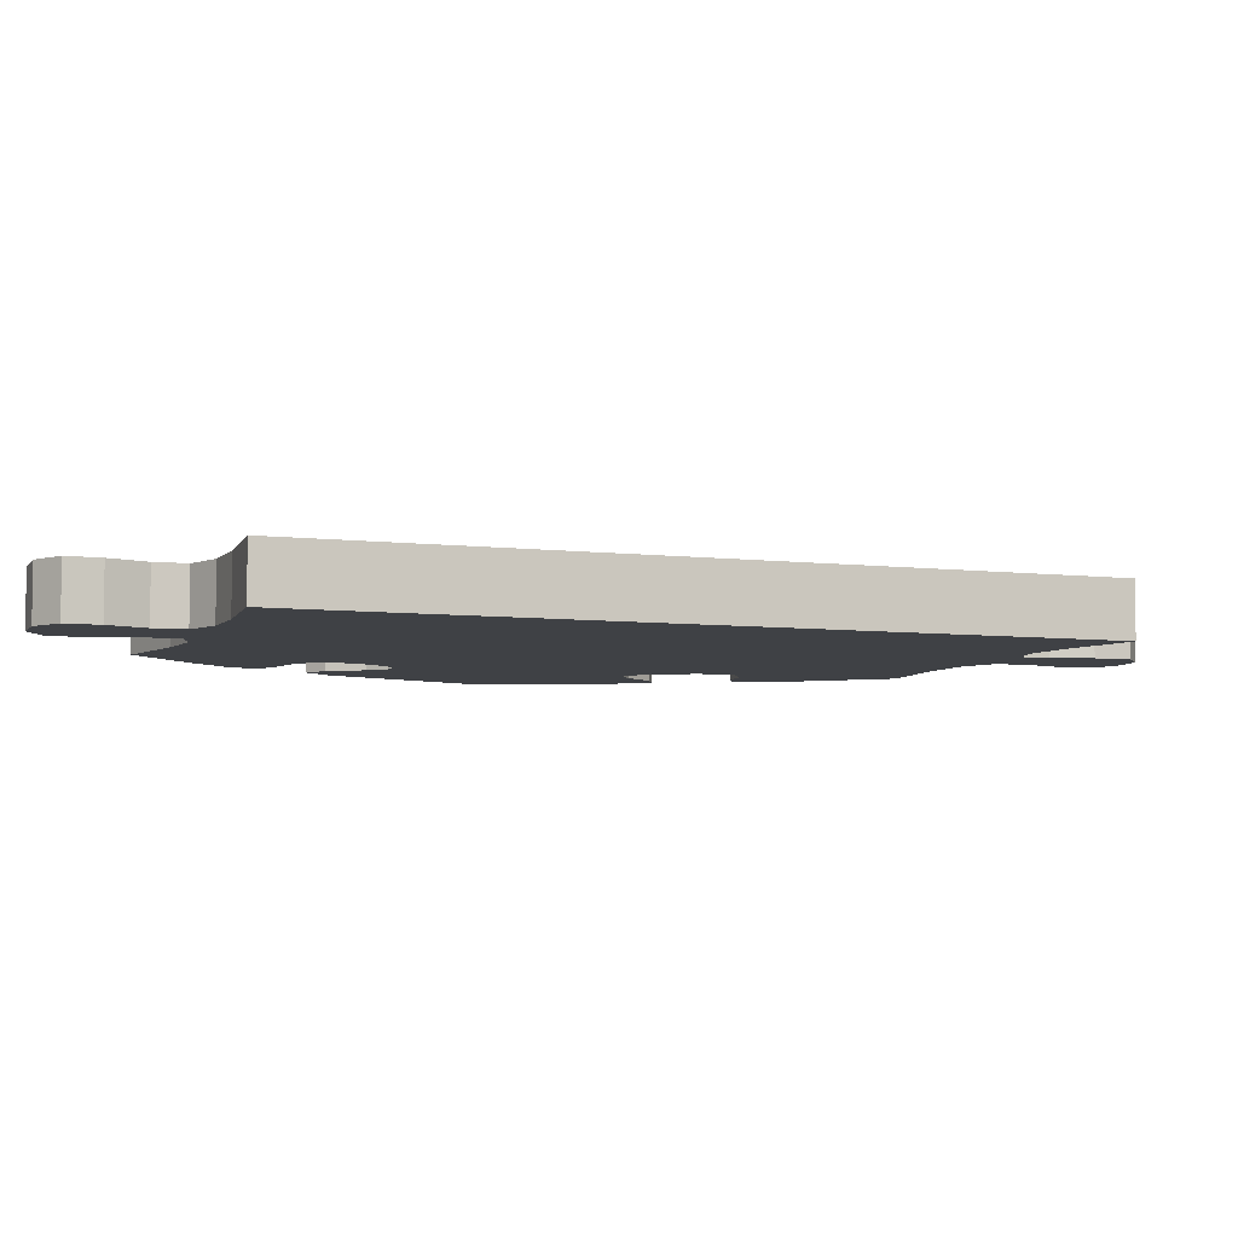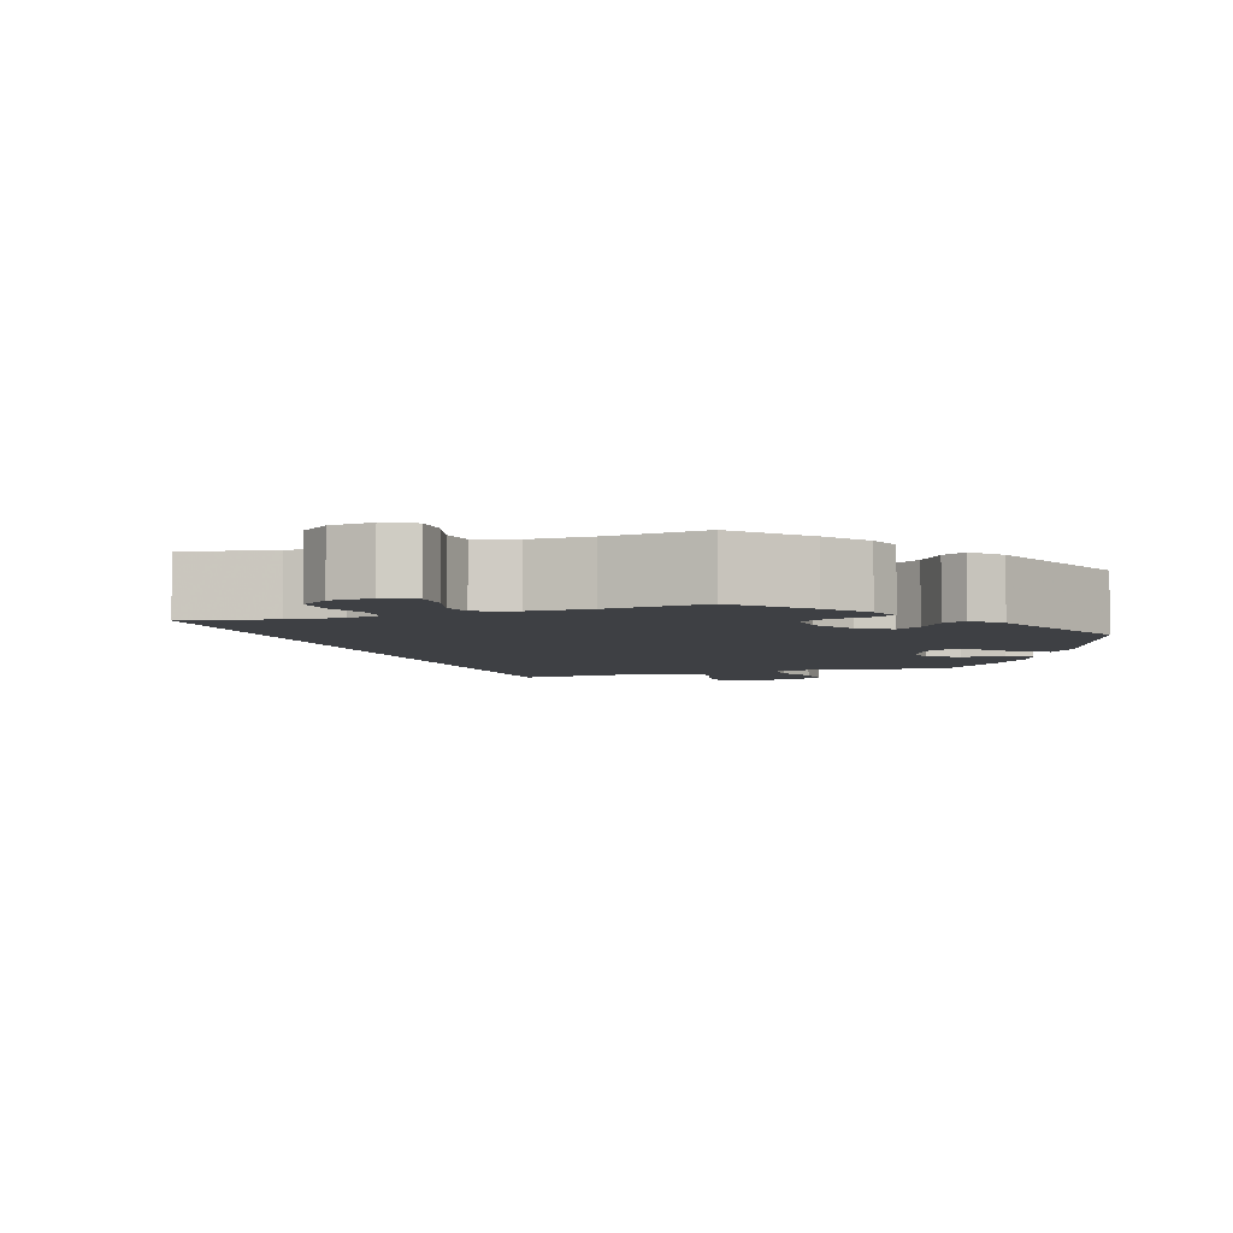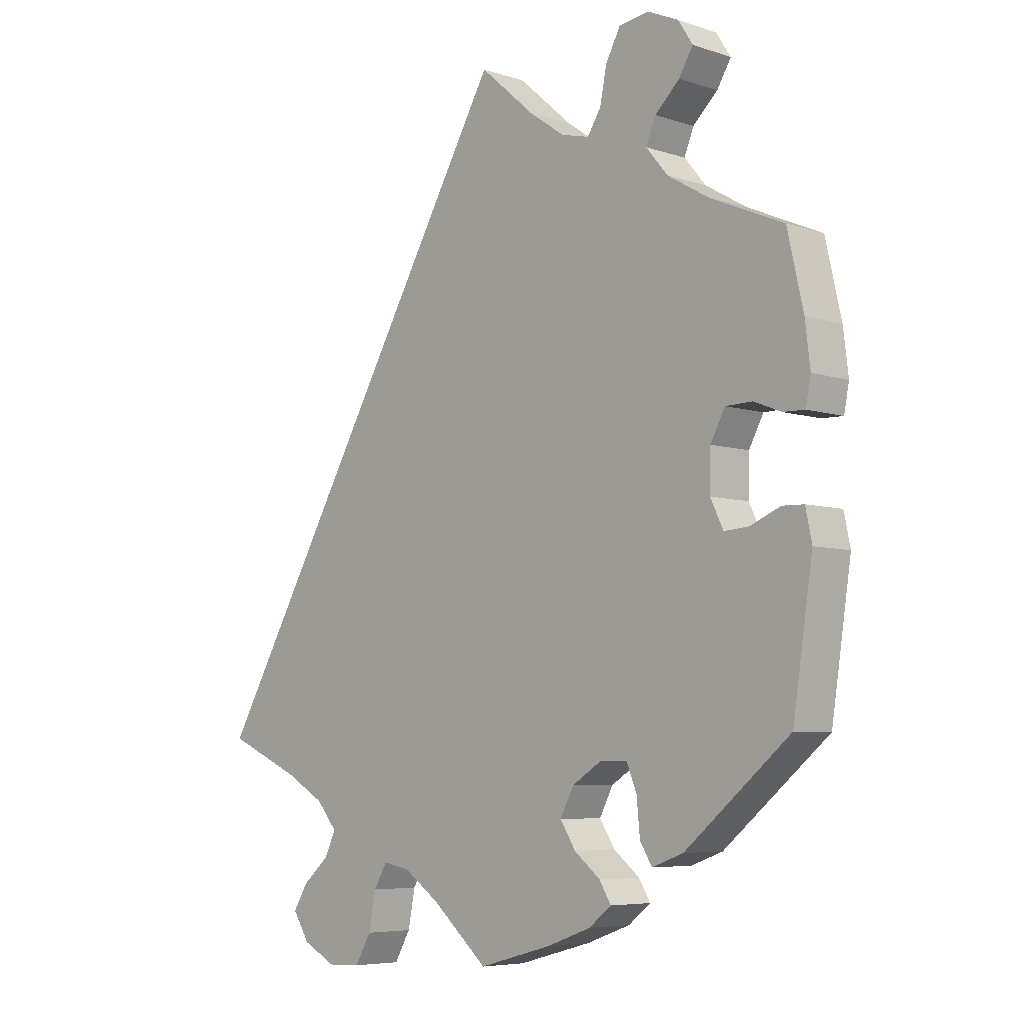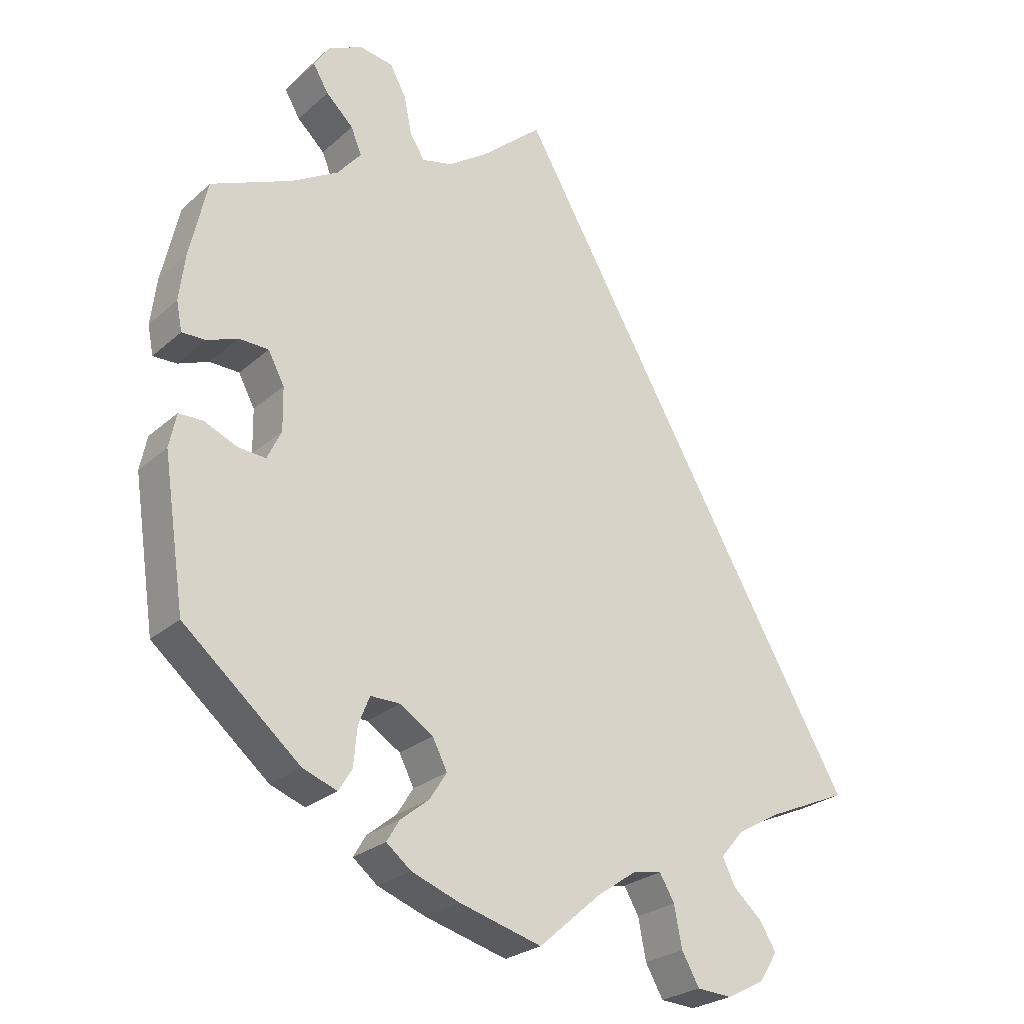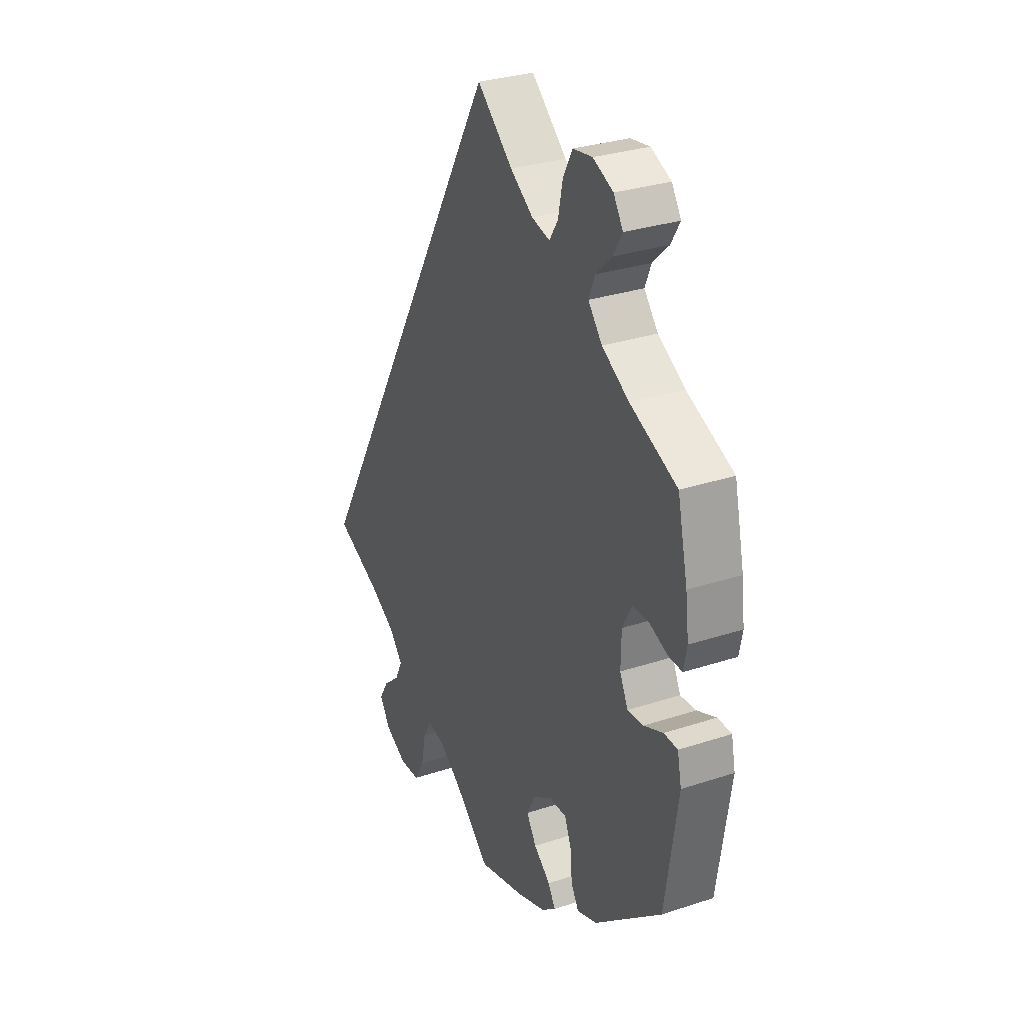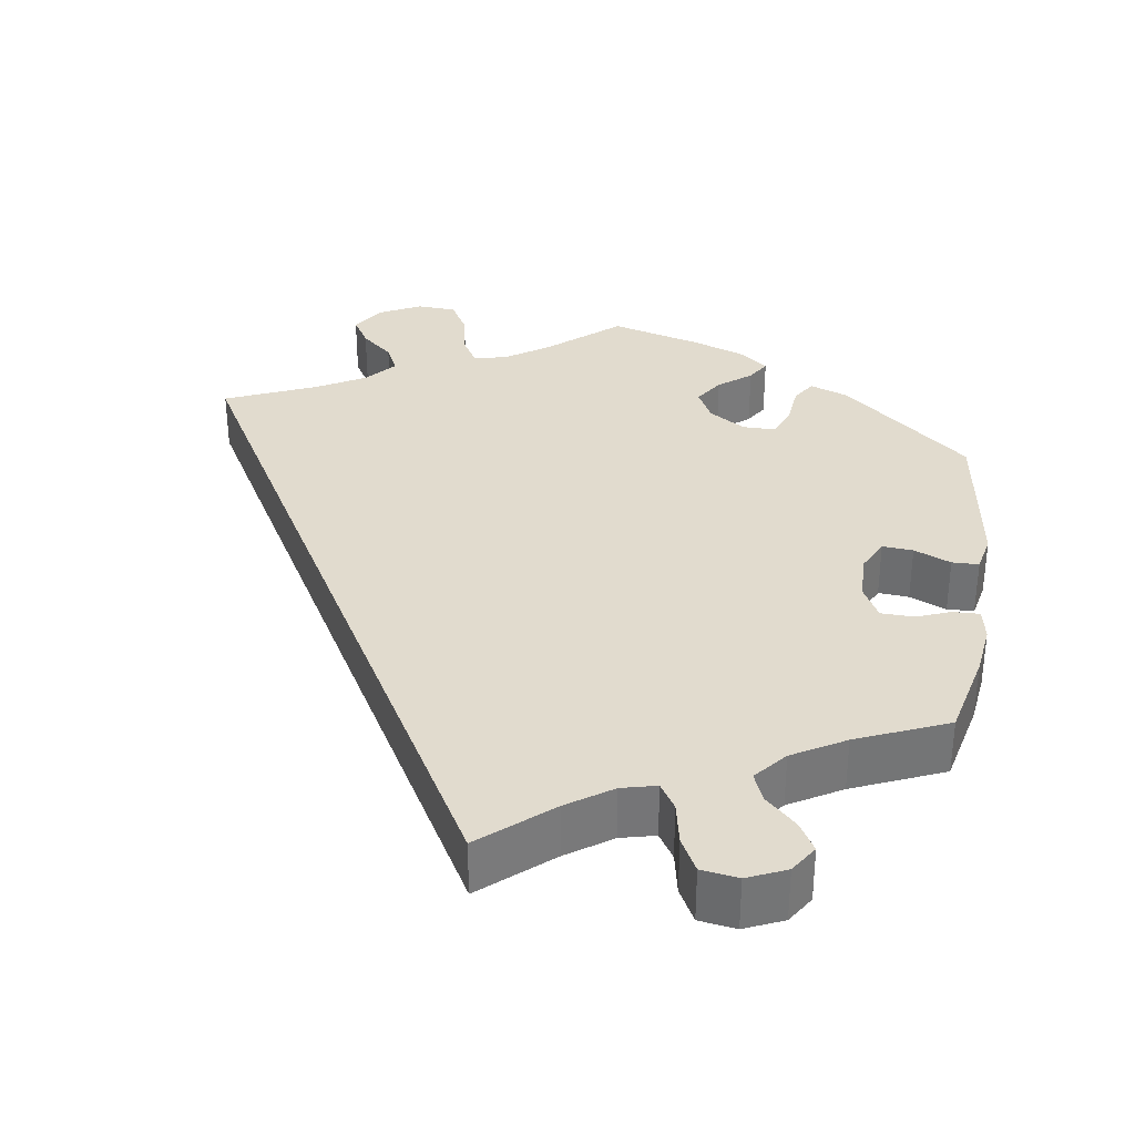
<metadata>
{"format":"obj","ext":"obj","renderer":"f3d","projection":"perspective","resolution":1024,"background":"white","views":[{"elev":-5.7,"azim":-81.4,"up":"+Y"},{"elev":-4.8,"azim":49.2,"up":"+Y"},{"elev":-6.1,"azim":45.6,"up":"+Z"},{"elev":-25.9,"azim":143.6,"up":"+Z"},{"elev":30.4,"azim":64.5,"up":"+Z"},{"elev":33.8,"azim":8.8,"up":"+Y"}]}
</metadata>
<code>
v -0.088 0.07 -0.501
v -0.144 0.07 -0.462
v -0.186 0.07 -0.454
v -0.207 0.07 -0.49
v -0.218 0.07 -0.547
v -0.243 0.07 -0.591
v -0.293 0.07 -0.594
v -0.347 0.07 -0.566
v -0.373 0.07 -0.525
v -0.35 0.07 -0.487
v -0.309 0.07 -0.451
v -0.291 0.07 -0.414
v -0.324 0.07 -0.375
v -0.387 0.07 -0.339
v -0.501 0.07 -0.289
v 0 0.07 0.578
v 0.087 0.07 0.502
v 0.143 0.07 0.463
v 0.187 0.07 0.452
v 0.208 0.07 0.485
v 0.219 0.07 0.539
v 0.242 0.07 0.582
v 0.289 0.07 0.589
v 0.338 0.07 0.567
v 0.361 0.07 0.531
v 0.339 0.07 0.494
v 0.3 0.07 0.457
v 0.285 0.07 0.42
v 0.319 0.07 0.379
v 0.385 0.07 0.34
v 0.5 0.07 0.29
v 0.525 0.07 0.179
v 0.533 0.07 0.113
v 0.525 0.07 0.072
v 0.491 0.07 0.073
v 0.448 0.07 0.09
v 0.406 0.07 0.089
v 0.383 0.07 0.046
v 0.382 0.07 -0.015
v 0.402 0.07 -0.057
v 0.441 0.07 -0.054
v 0.488 0.07 -0.034
v 0.522 0.07 -0.035
v 0.532 0.07 -0.083
v 0.501 0.07 -0.289
v 0.336 0.07 -0.428
v 0.287 0.07 -0.446
v 0.268 0.07 -0.415
v 0.263 0.07 -0.361
v 0.247 0.07 -0.321
v 0.205 0.07 -0.321
v 0.158 0.07 -0.351
v 0.137 0.07 -0.392
v 0.161 0.07 -0.43
v 0.202 0.07 -0.463
v 0.22 0.07 -0.493
v 0.185 0.07 -0.521
v 0.117 0.07 -0.546
v 0 0.07 -0.578
v -0.088 0 -0.501
v -0.144 0 -0.462
v -0.186 0 -0.454
v -0.207 0 -0.49
v -0.218 0 -0.547
v -0.243 0 -0.591
v -0.293 0 -0.594
v -0.347 0 -0.566
v -0.373 0 -0.525
v -0.35 0 -0.487
v -0.309 0 -0.451
v -0.291 0 -0.414
v -0.324 0 -0.375
v -0.387 0 -0.339
v -0.501 0 -0.289
v 0 0 0.578
v 0.087 0 0.502
v 0.143 0 0.463
v 0.187 0 0.452
v 0.208 0 0.485
v 0.219 0 0.539
v 0.242 0 0.582
v 0.289 0 0.589
v 0.338 0 0.567
v 0.361 0 0.531
v 0.339 0 0.494
v 0.3 0 0.457
v 0.285 0 0.42
v 0.319 0 0.379
v 0.385 0 0.34
v 0.5 0 0.29
v 0.525 0 0.179
v 0.533 0 0.113
v 0.525 0 0.072
v 0.491 0 0.073
v 0.448 0 0.09
v 0.406 0 0.089
v 0.383 0 0.046
v 0.382 0 -0.015
v 0.402 0 -0.057
v 0.441 0 -0.054
v 0.488 0 -0.034
v 0.522 0 -0.035
v 0.532 0 -0.083
v 0.501 0 -0.289
v 0.336 0 -0.428
v 0.287 0 -0.446
v 0.268 0 -0.415
v 0.263 0 -0.361
v 0.247 0 -0.321
v 0.205 0 -0.321
v 0.158 0 -0.351
v 0.137 0 -0.392
v 0.161 0 -0.43
v 0.202 0 -0.463
v 0.22 0 -0.493
v 0.185 0 -0.521
v 0.117 0 -0.546
v 0 0 -0.578
f 58 59 1
f 57 58 1 2
f 54 55 56 57
f 53 54 57 2
f 52 53 2 3
f 51 52 3
f 46 47 48 49
f 46 49 50
f 45 46 50
f 44 45 50 51
f 41 42 43 44
f 40 41 44 51
f 33 34 35 36
f 33 36 37
f 30 31 32 33
f 29 30 33 37
f 28 29 37 38
f 24 25 26 27
f 24 27 28
f 23 24 28
f 20 21 22 23
f 19 20 23 28
f 18 19 28 38
f 14 15 16 17
f 13 14 17 18
f 12 13 18 38
f 8 9 10 11
f 4 5 6 7
f 3 4 7 8
f 39 40 51 3
f 11 12 38 39
f 3 8 11 39
f 60 118 117
f 61 60 117 116
f 116 115 114 113
f 61 116 113 112
f 62 61 112 111
f 62 111 110
f 108 107 106 105
f 109 108 105
f 109 105 104
f 110 109 104 103
f 103 102 101 100
f 110 103 100 99
f 95 94 93 92
f 96 95 92
f 92 91 90 89
f 96 92 89 88
f 97 96 88 87
f 86 85 84 83
f 87 86 83
f 87 83 82
f 82 81 80 79
f 87 82 79 78
f 97 87 78 77
f 76 75 74 73
f 77 76 73 72
f 97 77 72 71
f 70 69 68 67
f 66 65 64 63
f 67 66 63 62
f 62 110 99 98
f 98 97 71 70
f 98 70 67 62
f 1 60 61 2
f 2 61 62 3
f 3 62 63 4
f 4 63 64 5
f 5 64 65 6
f 6 65 66 7
f 7 66 67 8
f 8 67 68 9
f 9 68 69 10
f 10 69 70 11
f 11 70 71 12
f 12 71 72 13
f 13 72 73 14
f 14 73 74 15
f 15 74 75 16
f 16 75 76 17
f 17 76 77 18
f 18 77 78 19
f 19 78 79 20
f 20 79 80 21
f 21 80 81 22
f 22 81 82 23
f 23 82 83 24
f 24 83 84 25
f 25 84 85 26
f 26 85 86 27
f 27 86 87 28
f 28 87 88 29
f 29 88 89 30
f 30 89 90 31
f 31 90 91 32
f 32 91 92 33
f 33 92 93 34
f 34 93 94 35
f 35 94 95 36
f 36 95 96 37
f 37 96 97 38
f 38 97 98 39
f 39 98 99 40
f 40 99 100 41
f 41 100 101 42
f 42 101 102 43
f 43 102 103 44
f 44 103 104 45
f 45 104 105 46
f 46 105 106 47
f 47 106 107 48
f 48 107 108 49
f 49 108 109 50
f 50 109 110 51
f 51 110 111 52
f 52 111 112 53
f 53 112 113 54
f 54 113 114 55
f 55 114 115 56
f 56 115 116 57
f 57 116 117 58
f 58 117 118 59
f 59 118 60 1

</code>
